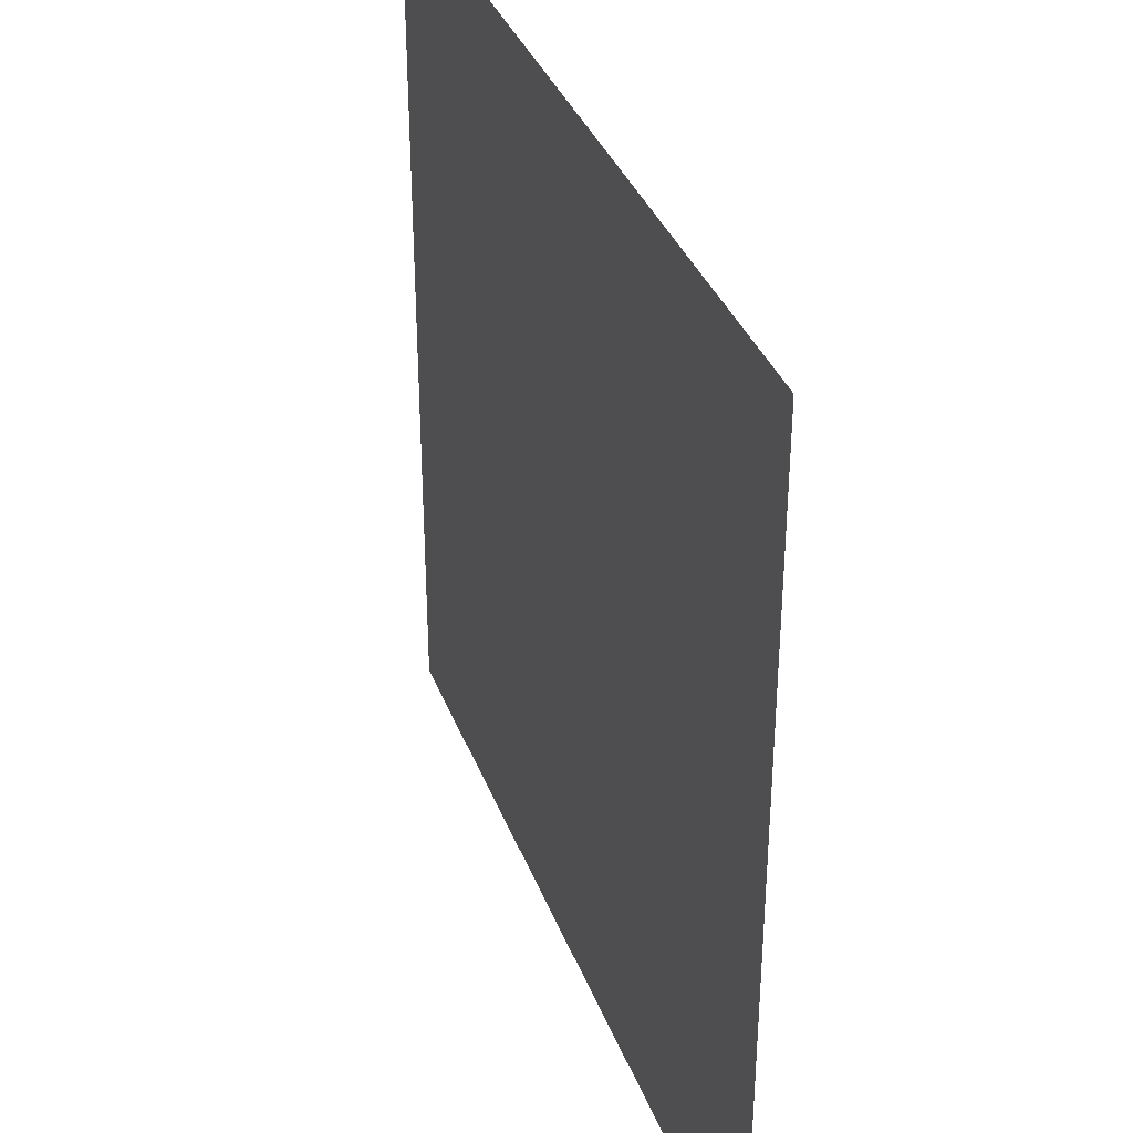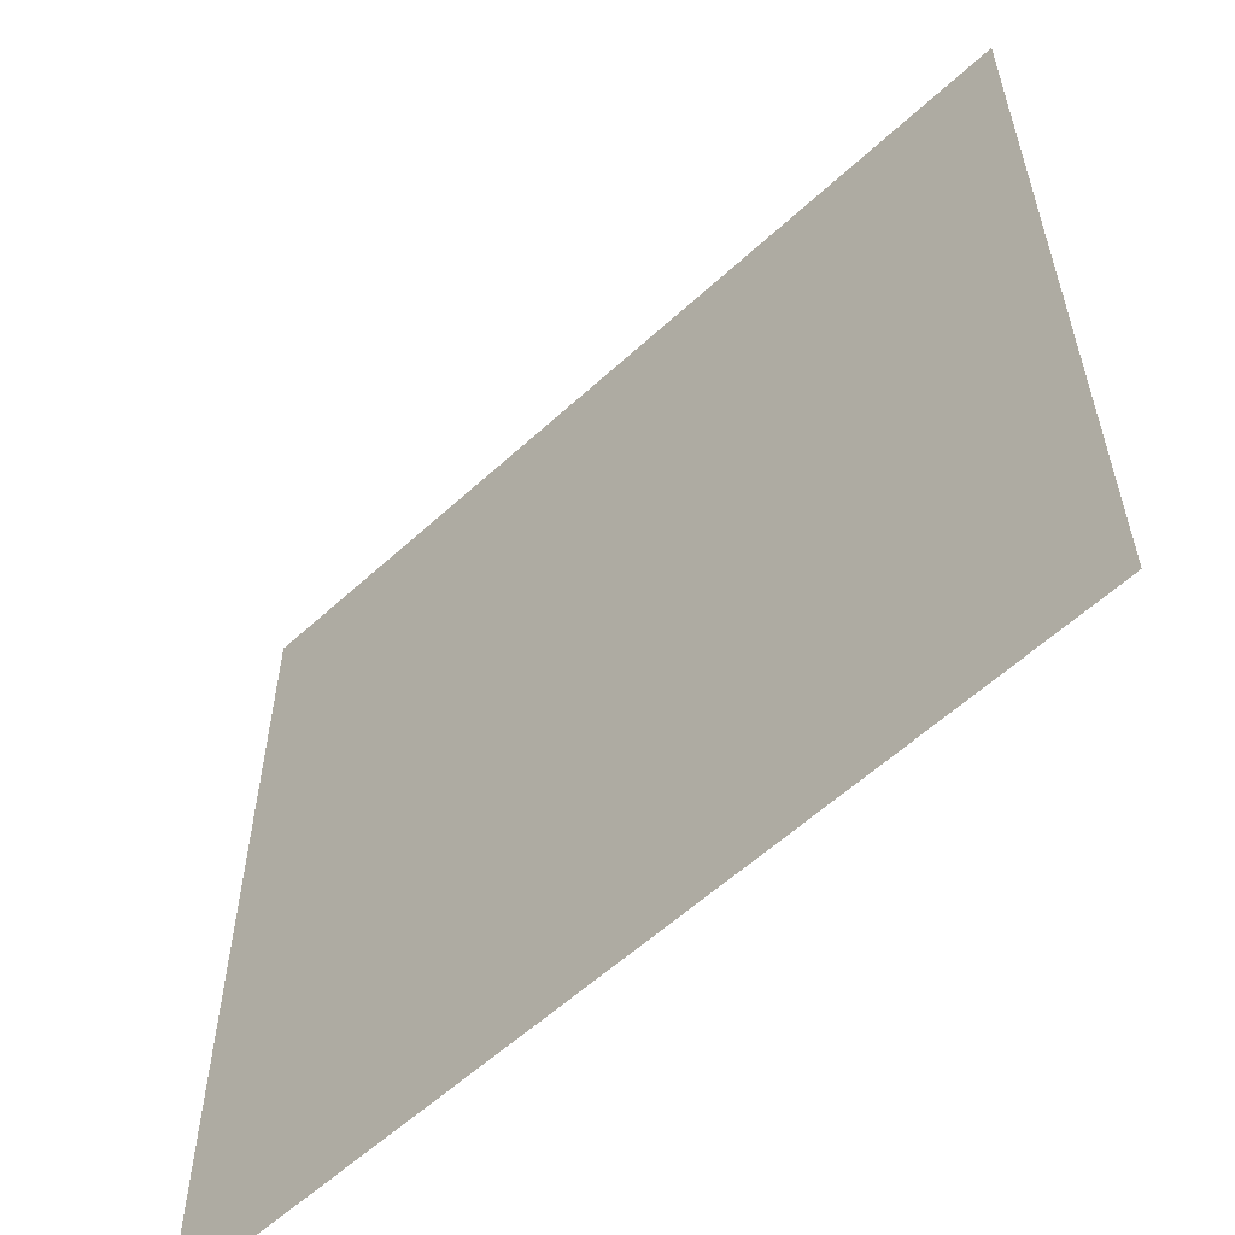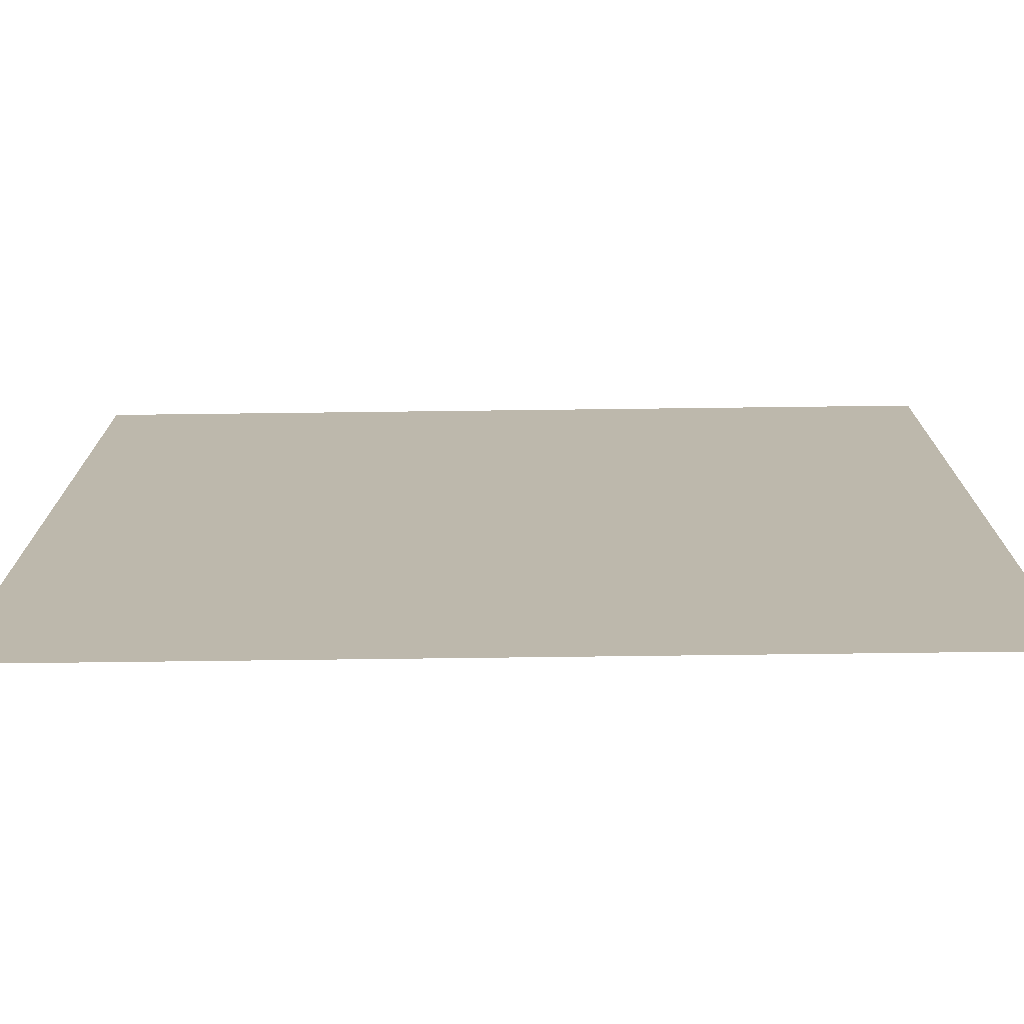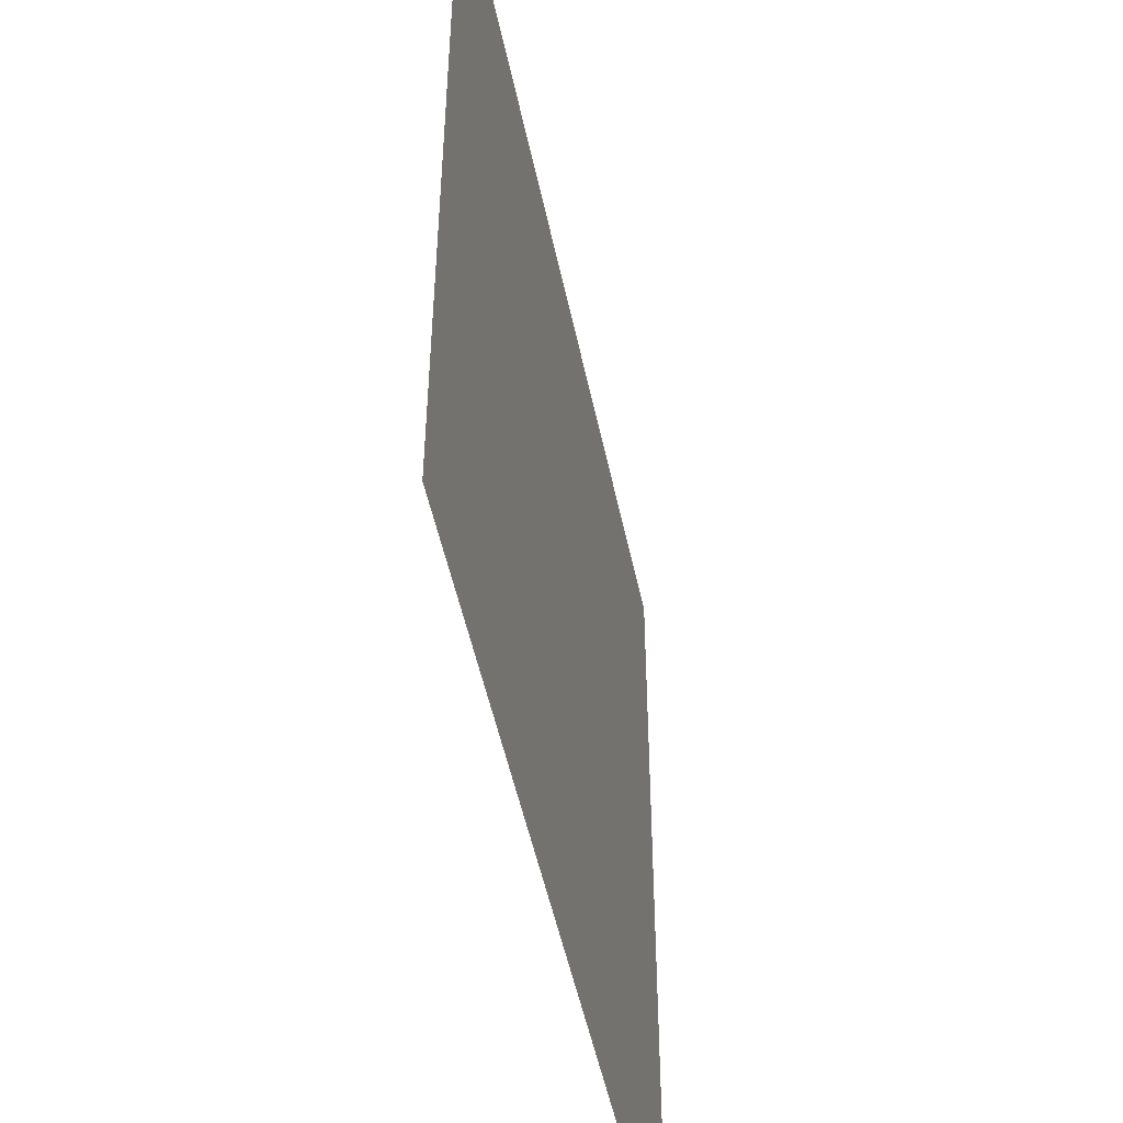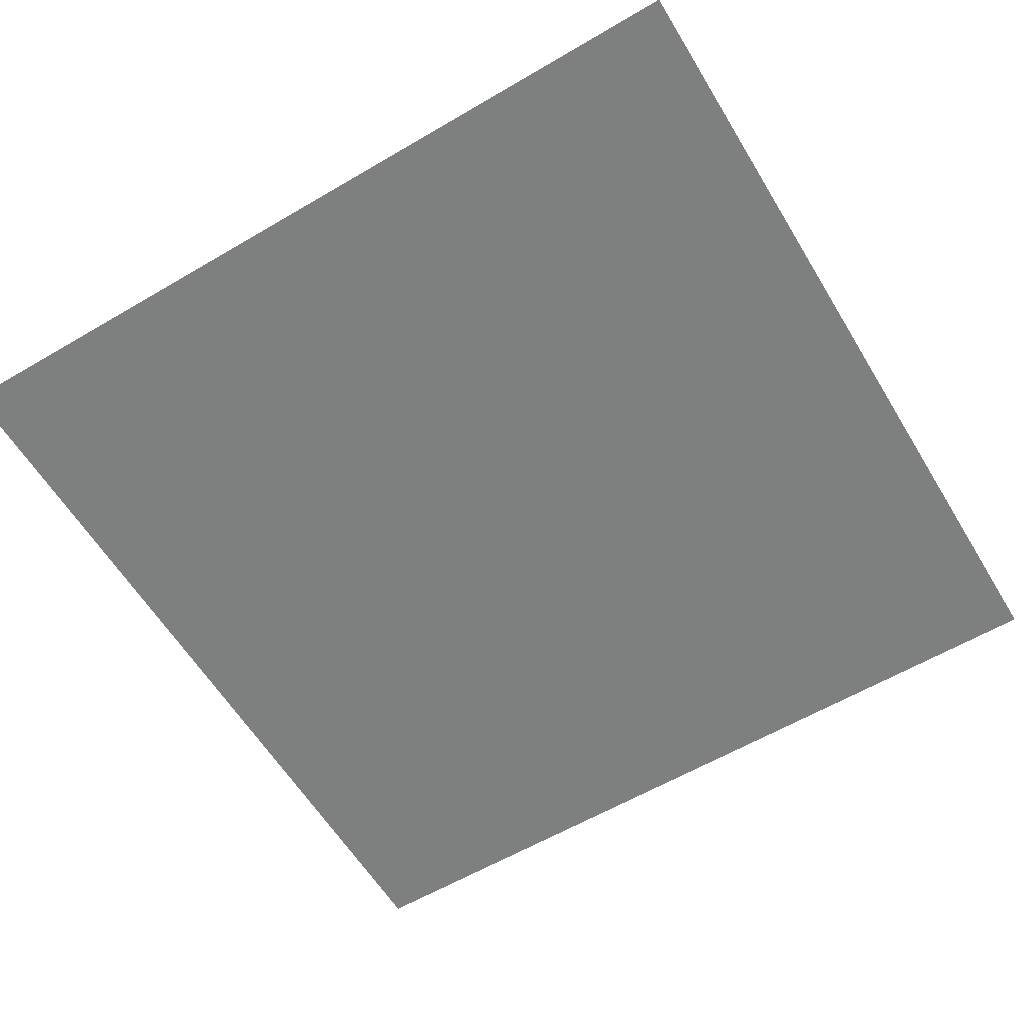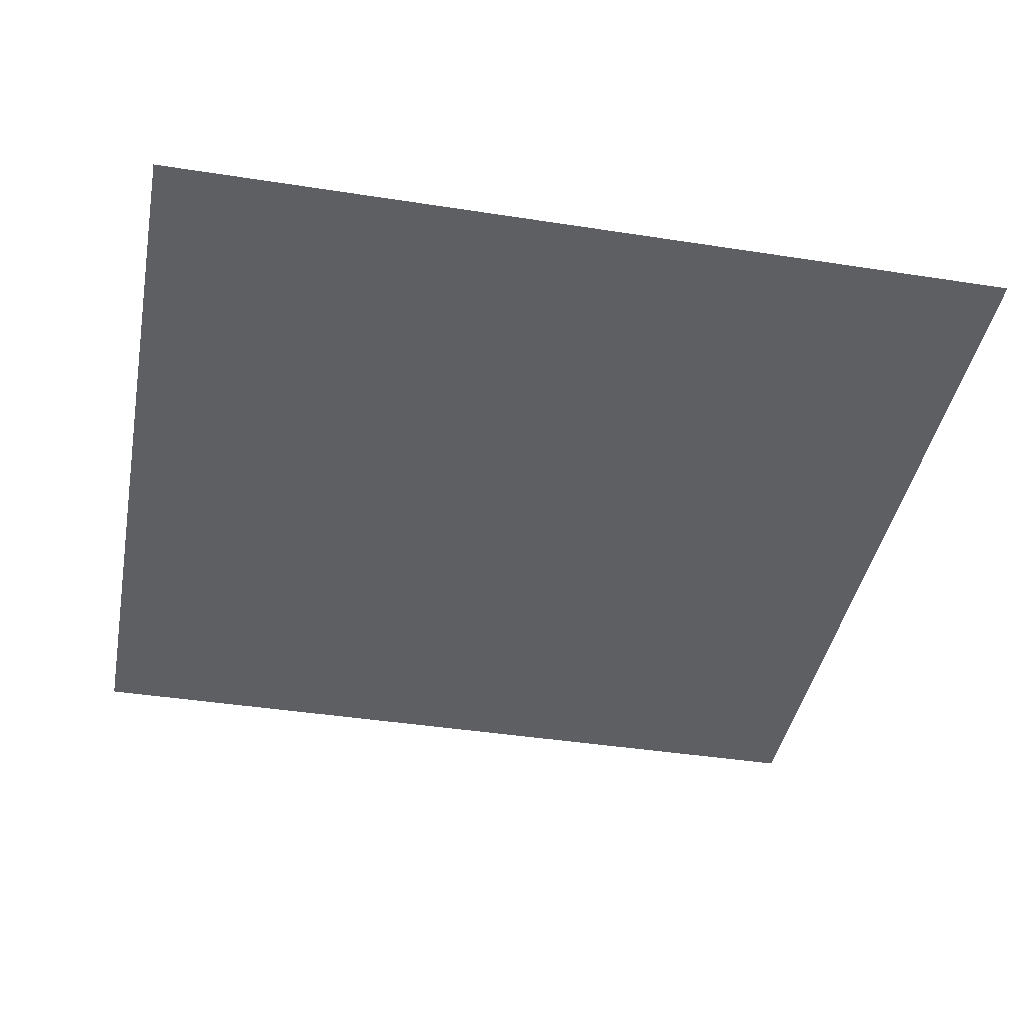
<metadata>
{"format":"obj","ext":"obj","renderer":"f3d","projection":"perspective","resolution":1024,"background":"white","views":[{"elev":36.1,"azim":70.6,"up":"+Z"},{"elev":-58.7,"azim":43.4,"up":"+Z"},{"elev":-75.1,"azim":0.7,"up":"+Z"},{"elev":-50.4,"azim":101.7,"up":"+Z"},{"elev":-59.6,"azim":-58.9,"up":"+Y"},{"elev":-41.4,"azim":-10.7,"up":"+Y"}]}
</metadata>
<code>
v -0.5 0 -0.5
v -0.5 0  0.5
v  0.5 0 -0.5
v  0.5 0  0.5
f 1 4 2
f 1 3 4

</code>
